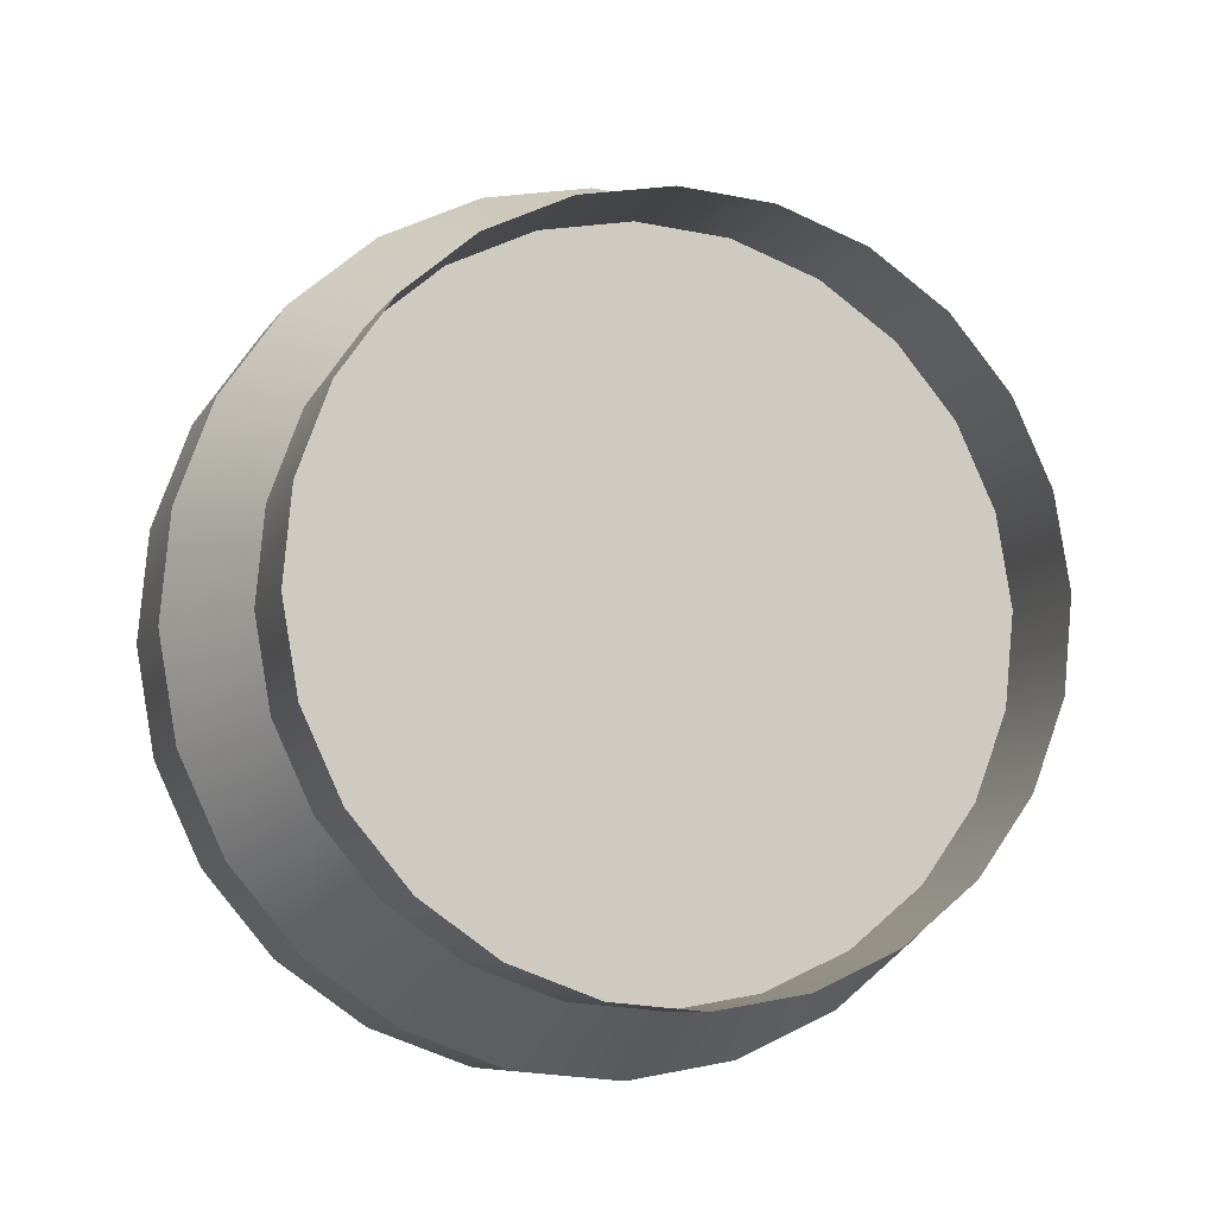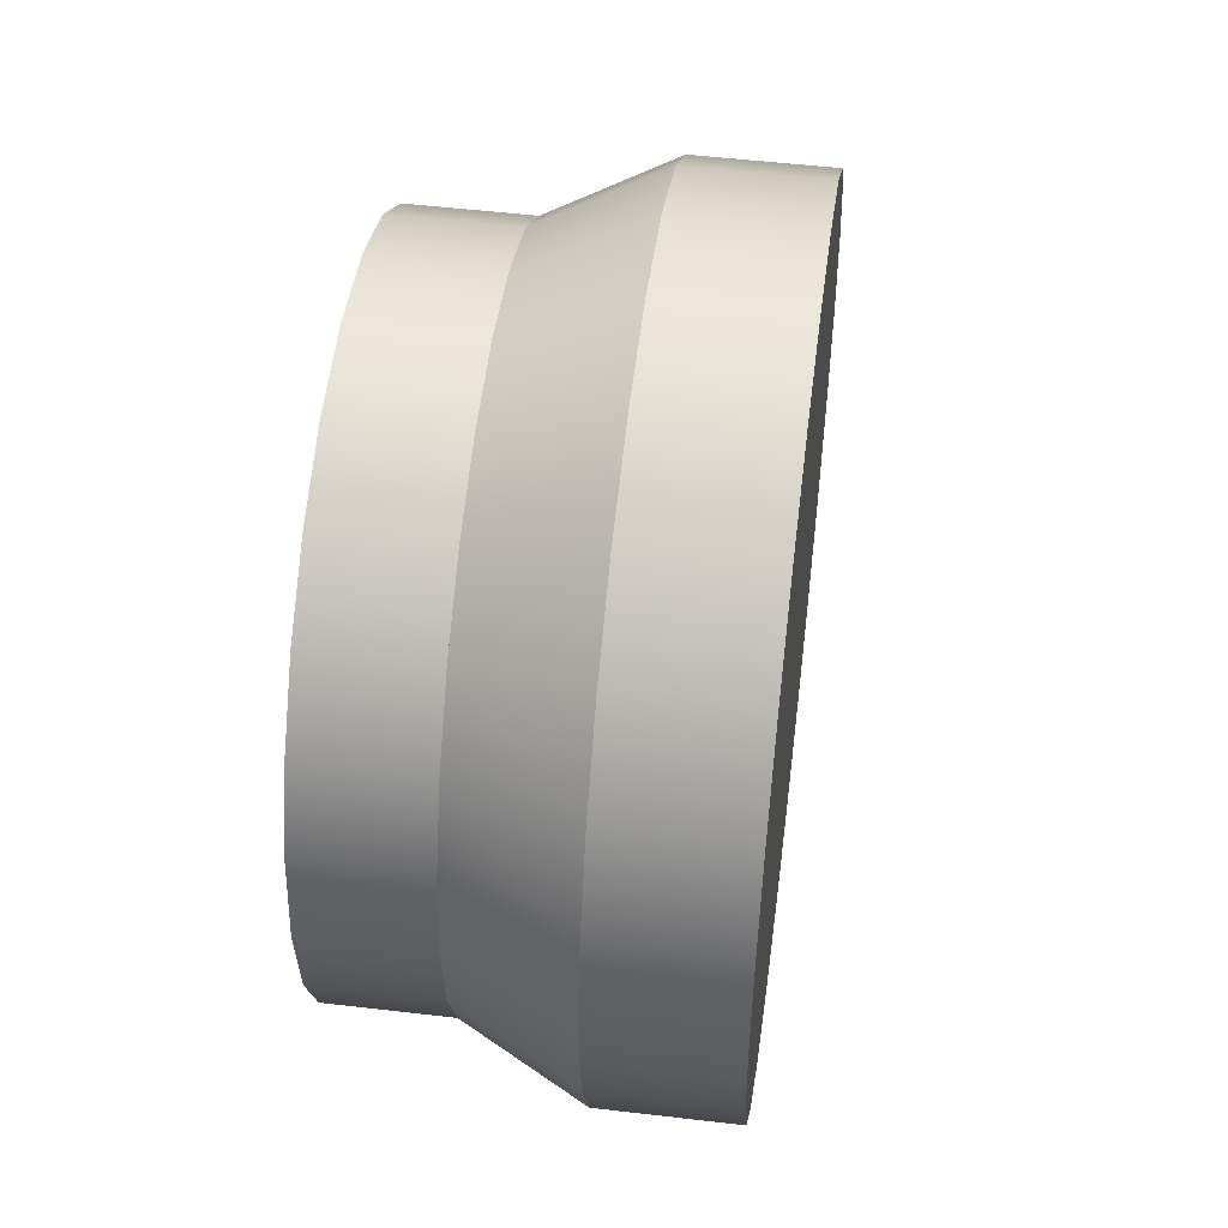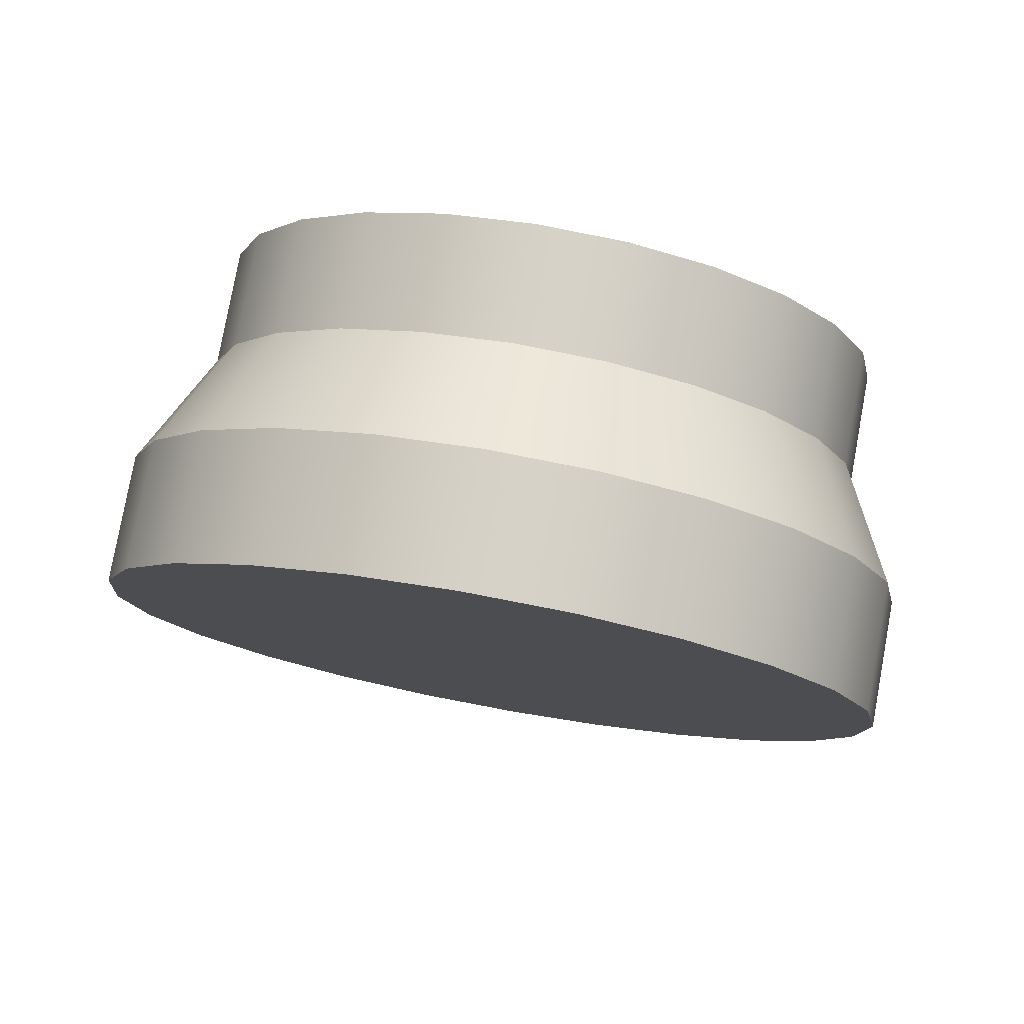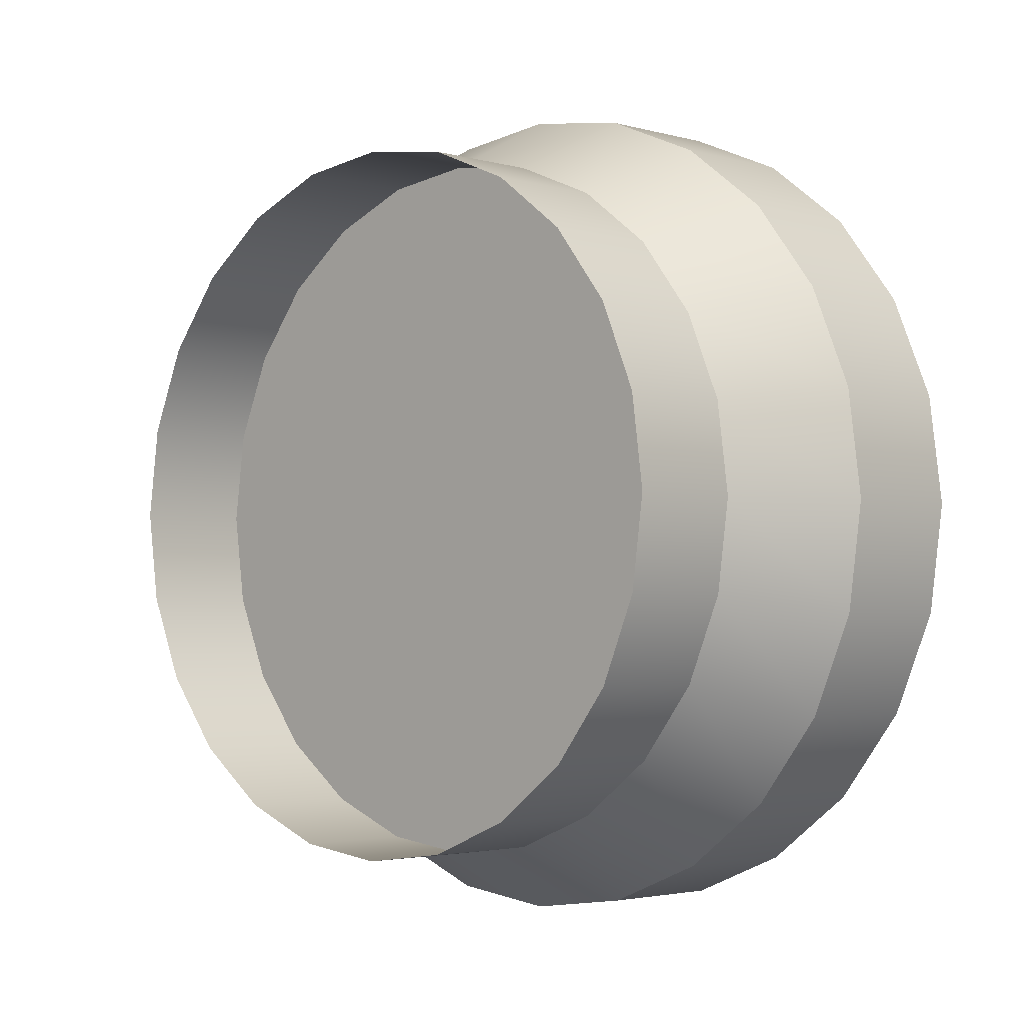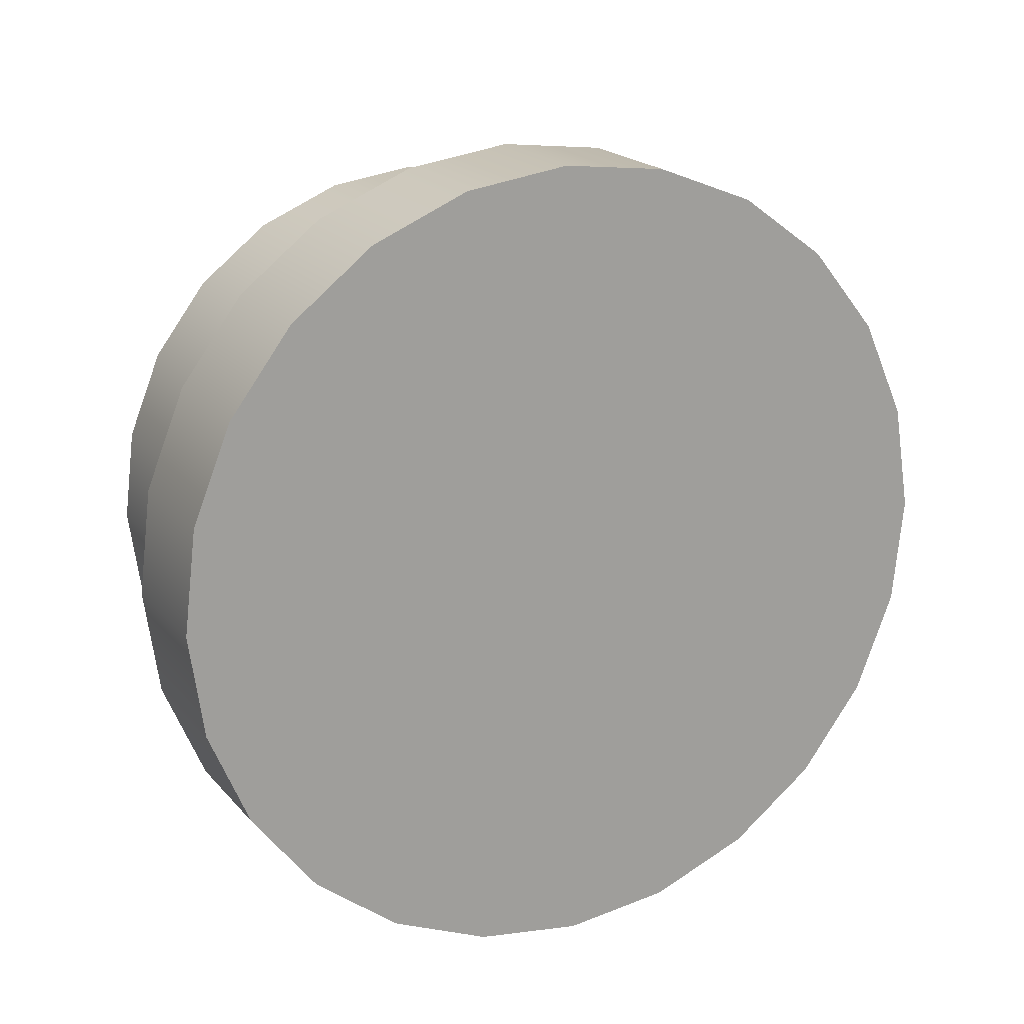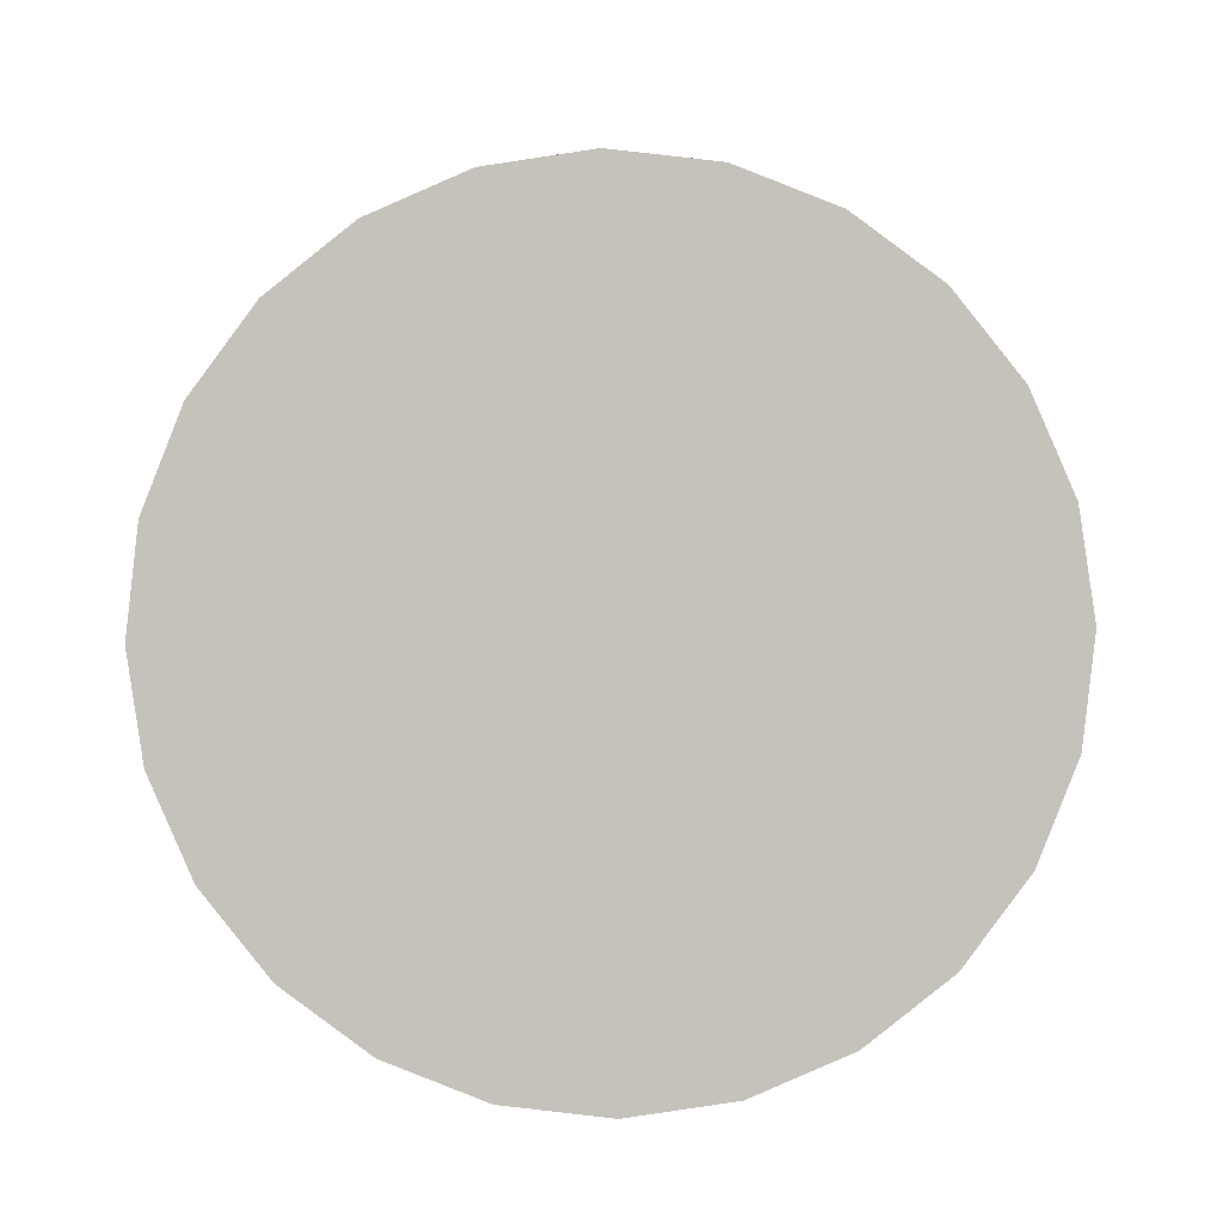
<metadata>
{"format":"obj","ext":"obj","renderer":"f3d","projection":"perspective","resolution":1024,"background":"white","views":[{"elev":57.4,"azim":54.0,"up":"+Z"},{"elev":51.3,"azim":127.3,"up":"+Y"},{"elev":16.7,"azim":-68.9,"up":"+Z"},{"elev":-2.6,"azim":73.6,"up":"+Y"},{"elev":-56.7,"azim":-152.5,"up":"+Z"},{"elev":-58.2,"azim":-88.8,"up":"+Z"}]}
</metadata>
<code>
o mesh11/mesh11-geometry#mesh11-geometry
v -0.07888 -0.8934 0.08188
v -0.07882 -0.8898 0.0871
v -0.08213 -0.8918 0.08375
v -0.07607 -0.8911 0.08552
v -0.08118 -0.8877 0.08847
v -0.08141 -0.8934 0.07749
v -0.0754 -0.8939 0.07986
v -0.07654 -0.8898 0.09105
v -0.07017 -0.8911 0.08211
v -0.08491 -0.8894 0.08536
v -0.07891 -0.8877 0.09241
v -0.06742 -0.8898 0.08052
v -0.08466 -0.8918 0.07936
v -0.07793 -0.8939 0.07548
v -0.07312 -0.8916 0.08381
v -0.07379 -0.8911 0.08946
v -0.08705 -0.8862 0.08659
v -0.083 -0.885 0.08951
v -0.06506 -0.8877 0.07916
v -0.07445 -0.8934 0.07347
v -0.07192 -0.8934 0.07785
v -0.07084 -0.8916 0.08776
v -0.06789 -0.8911 0.08606
v -0.08958 -0.8862 0.08221
v -0.08745 -0.8894 0.08097
v -0.08072 -0.885 0.09346
v -0.06867 -0.8918 0.07598
v -0.06514 -0.8898 0.08447
v -0.0712 -0.8918 0.07159
v -0.0884 -0.8824 0.08737
v -0.09093 -0.8824 0.08298
v -0.08414 -0.8818 0.09017
v -0.06324 -0.885 0.07811
v -0.06588 -0.8894 0.07437
v -0.06278 -0.8877 0.0831
v -0.06842 -0.8894 0.06999
v -0.06628 -0.8862 0.06875
v -0.08186 -0.8818 0.09412
v -0.06097 -0.885 0.08206
v -0.08886 -0.8784 0.08763
v -0.09139 -0.8784 0.08325
v -0.06493 -0.8824 0.06797
v -0.08452 -0.8784 0.0904
v -0.06211 -0.8818 0.07745
v -0.05983 -0.8818 0.0814
v -0.06375 -0.8862 0.07314
v -0.0624 -0.8824 0.07236
v -0.08224 -0.8784 0.09434
v -0.0884 -0.8744 0.08737
v -0.09093 -0.8744 0.08298
v -0.06448 -0.8784 0.06771
v -0.06194 -0.8784 0.0721
v -0.08414 -0.875 0.09017
v -0.06172 -0.8784 0.07723
v -0.05944 -0.8784 0.08117
v -0.08186 -0.875 0.09412
v -0.08705 -0.8706 0.08659
v -0.08958 -0.8706 0.08221
v -0.06493 -0.8744 0.06797
v -0.0624 -0.8744 0.07236
v -0.06211 -0.875 0.07745
v -0.083 -0.8718 0.08951
v -0.05983 -0.875 0.0814
v -0.08072 -0.8718 0.09346
v -0.08491 -0.8674 0.08536
v -0.08745 -0.8674 0.08097
v -0.06628 -0.8706 0.06875
v -0.06375 -0.8706 0.07314
v -0.06324 -0.8718 0.07811
v -0.06097 -0.8718 0.08206
v -0.08118 -0.8691 0.08847
v -0.07891 -0.8691 0.09241
v -0.08213 -0.8649 0.08375
v -0.06842 -0.8674 0.06999
v -0.06588 -0.8674 0.07437
v -0.06506 -0.8691 0.07916
v -0.06278 -0.8691 0.0831
v -0.07654 -0.867 0.09105
v -0.07882 -0.867 0.0871
v -0.08466 -0.8649 0.07936
v -0.07888 -0.8634 0.08188
v -0.0712 -0.8649 0.07159
v -0.06867 -0.8649 0.07598
v -0.06742 -0.867 0.08052
v -0.07379 -0.8657 0.08946
v -0.07607 -0.8657 0.08552
v -0.08141 -0.8634 0.07749
v -0.06514 -0.867 0.08447
v -0.0754 -0.8628 0.07986
v -0.07445 -0.8634 0.07347
v -0.07192 -0.8634 0.07785
v -0.07017 -0.8657 0.08211
v -0.07084 -0.8652 0.08776
v -0.07312 -0.8652 0.08381
v -0.07793 -0.8628 0.07548
v -0.06789 -0.8657 0.08606
f 1 2 3
f 2 1 4
f 5 3 2
f 3 6 1
f 7 4 1
f 4 8 2
f 9 4 2
f 3 5 10
f 2 11 5
f 12 2 5
f 6 3 13
f 14 1 6
f 4 7 15
f 1 14 7
f 8 4 16
f 11 2 8
f 4 9 15
f 9 2 12
f 5 17 10
f 10 13 3
f 11 18 5
f 12 5 19
f 20 6 13
f 6 20 14
f 21 15 7
f 15 16 4
f 20 7 14
f 15 21 9
f 9 22 15
f 21 12 9
f 12 23 9
f 17 5 18
f 24 10 17
f 13 10 25
f 18 11 26
f 19 5 18
f 27 19 12
f 19 28 12
f 20 13 29
f 7 20 21
f 16 15 22
f 22 9 23
f 12 21 27
f 23 12 28
f 18 30 17
f 10 24 25
f 17 31 24
f 29 13 25
f 26 32 18
f 19 18 33
f 19 27 34
f 28 19 35
f 29 21 20
f 21 29 27
f 30 18 32
f 31 17 30
f 36 25 24
f 37 24 31
f 29 25 36
f 32 26 38
f 33 18 32
f 39 19 33
f 34 33 19
f 27 36 34
f 19 39 35
f 36 27 29
f 32 40 30
f 30 41 31
f 36 24 37
f 37 31 42
f 38 43 32
f 33 32 44
f 33 45 39
f 33 34 46
f 36 46 34
f 40 32 43
f 41 30 40
f 42 31 41
f 46 36 37
f 47 37 42
f 43 38 48
f 44 32 43
f 46 44 33
f 45 33 44
f 43 49 40
f 40 50 41
f 42 41 51
f 37 47 46
f 42 52 47
f 48 53 43
f 44 43 54
f 44 46 47
f 44 55 45
f 49 43 53
f 50 40 49
f 51 41 50
f 52 42 51
f 54 47 52
f 53 48 56
f 54 43 53
f 47 54 44
f 55 44 54
f 53 57 49
f 49 58 50
f 51 50 59
f 51 60 52
f 52 61 54
f 56 62 53
f 54 53 61
f 54 63 55
f 57 53 62
f 58 49 57
f 59 50 58
f 60 51 59
f 61 52 60
f 63 54 61
f 62 56 64
f 61 53 62
f 62 65 57
f 57 66 58
f 59 58 67
f 59 68 60
f 60 69 61
f 61 70 63
f 64 71 62
f 61 62 69
f 65 62 71
f 66 57 65
f 67 58 66
f 68 59 67
f 69 60 68
f 70 61 69
f 71 64 72
f 69 62 71
f 71 73 65
f 73 66 65
f 67 66 74
f 67 75 68
f 68 76 69
f 69 77 70
f 78 71 72
f 69 71 76
f 73 71 79
f 66 73 80
f 74 66 80
f 75 67 74
f 76 68 75
f 77 69 76
f 71 78 79
f 76 71 79
f 79 81 73
f 81 80 73
f 74 80 82
f 82 75 74
f 83 76 75
f 84 77 76
f 85 79 78
f 76 79 84
f 81 79 86
f 80 81 87
f 82 80 87
f 75 82 83
f 76 83 84
f 77 84 88
f 79 85 86
f 84 79 86
f 86 89 81
f 89 87 81
f 82 87 90
f 90 83 82
f 91 84 83
f 92 88 84
f 93 86 85
f 84 86 92
f 89 86 94
f 87 89 95
f 90 87 95
f 83 90 91
f 84 91 92
f 88 92 96
f 86 93 94
f 92 86 94
f 94 91 89
f 91 95 89
f 95 91 90
f 91 94 92
f 94 96 92
f 96 94 93
f 3 2 1
f 4 1 2
f 2 3 5
f 1 6 3
f 1 4 7
f 2 8 4
f 2 4 9
f 10 5 3
f 5 11 2
f 5 2 12
f 13 3 6
f 6 1 14
f 15 7 4
f 7 14 1
f 16 4 8
f 8 2 11
f 15 9 4
f 12 2 9
f 10 17 5
f 3 13 10
f 5 18 11
f 19 5 12
f 13 6 20
f 14 20 6
f 7 15 21
f 4 16 15
f 14 7 20
f 9 21 15
f 15 22 9
f 9 12 21
f 9 23 12
f 18 5 17
f 17 10 24
f 25 10 13
f 26 11 18
f 18 5 19
f 12 19 27
f 12 28 19
f 29 13 20
f 21 20 7
f 22 15 16
f 23 9 22
f 27 21 12
f 28 12 23
f 17 30 18
f 25 24 10
f 24 31 17
f 25 13 29
f 18 32 26
f 33 18 19
f 34 27 19
f 35 19 28
f 20 21 29
f 27 29 21
f 32 18 30
f 30 17 31
f 24 25 36
f 31 24 37
f 36 25 29
f 38 26 32
f 32 18 33
f 33 19 39
f 19 33 34
f 34 36 27
f 35 39 19
f 29 27 36
f 30 40 32
f 31 41 30
f 37 24 36
f 42 31 37
f 32 43 38
f 44 32 33
f 39 45 33
f 46 34 33
f 34 46 36
f 43 32 40
f 40 30 41
f 41 31 42
f 37 36 46
f 42 37 47
f 48 38 43
f 43 32 44
f 33 44 46
f 44 33 45
f 40 49 43
f 41 50 40
f 51 41 42
f 46 47 37
f 47 52 42
f 43 53 48
f 54 43 44
f 47 46 44
f 45 55 44
f 53 43 49
f 49 40 50
f 50 41 51
f 51 42 52
f 52 47 54
f 56 48 53
f 53 43 54
f 44 54 47
f 54 44 55
f 49 57 53
f 50 58 49
f 59 50 51
f 52 60 51
f 54 61 52
f 53 62 56
f 61 53 54
f 55 63 54
f 62 53 57
f 57 49 58
f 58 50 59
f 59 51 60
f 60 52 61
f 61 54 63
f 64 56 62
f 62 53 61
f 57 65 62
f 58 66 57
f 67 58 59
f 60 68 59
f 61 69 60
f 63 70 61
f 62 71 64
f 69 62 61
f 71 62 65
f 65 57 66
f 66 58 67
f 67 59 68
f 68 60 69
f 69 61 70
f 72 64 71
f 71 62 69
f 65 73 71
f 65 66 73
f 74 66 67
f 68 75 67
f 69 76 68
f 70 77 69
f 72 71 78
f 76 71 69
f 79 71 73
f 80 73 66
f 80 66 74
f 74 67 75
f 75 68 76
f 76 69 77
f 79 78 71
f 79 71 76
f 73 81 79
f 73 80 81
f 82 80 74
f 74 75 82
f 75 76 83
f 76 77 84
f 78 79 85
f 84 79 76
f 86 79 81
f 87 81 80
f 87 80 82
f 83 82 75
f 84 83 76
f 88 84 77
f 86 85 79
f 86 79 84
f 81 89 86
f 81 87 89
f 90 87 82
f 82 83 90
f 83 84 91
f 84 88 92
f 85 86 93
f 92 86 84
f 94 86 89
f 95 89 87
f 95 87 90
f 91 90 83
f 92 91 84
f 96 92 88
f 94 93 86
f 94 86 92
f 89 91 94
f 89 95 91
f 90 91 95
f 92 94 91
f 92 96 94
f 93 94 96

</code>
